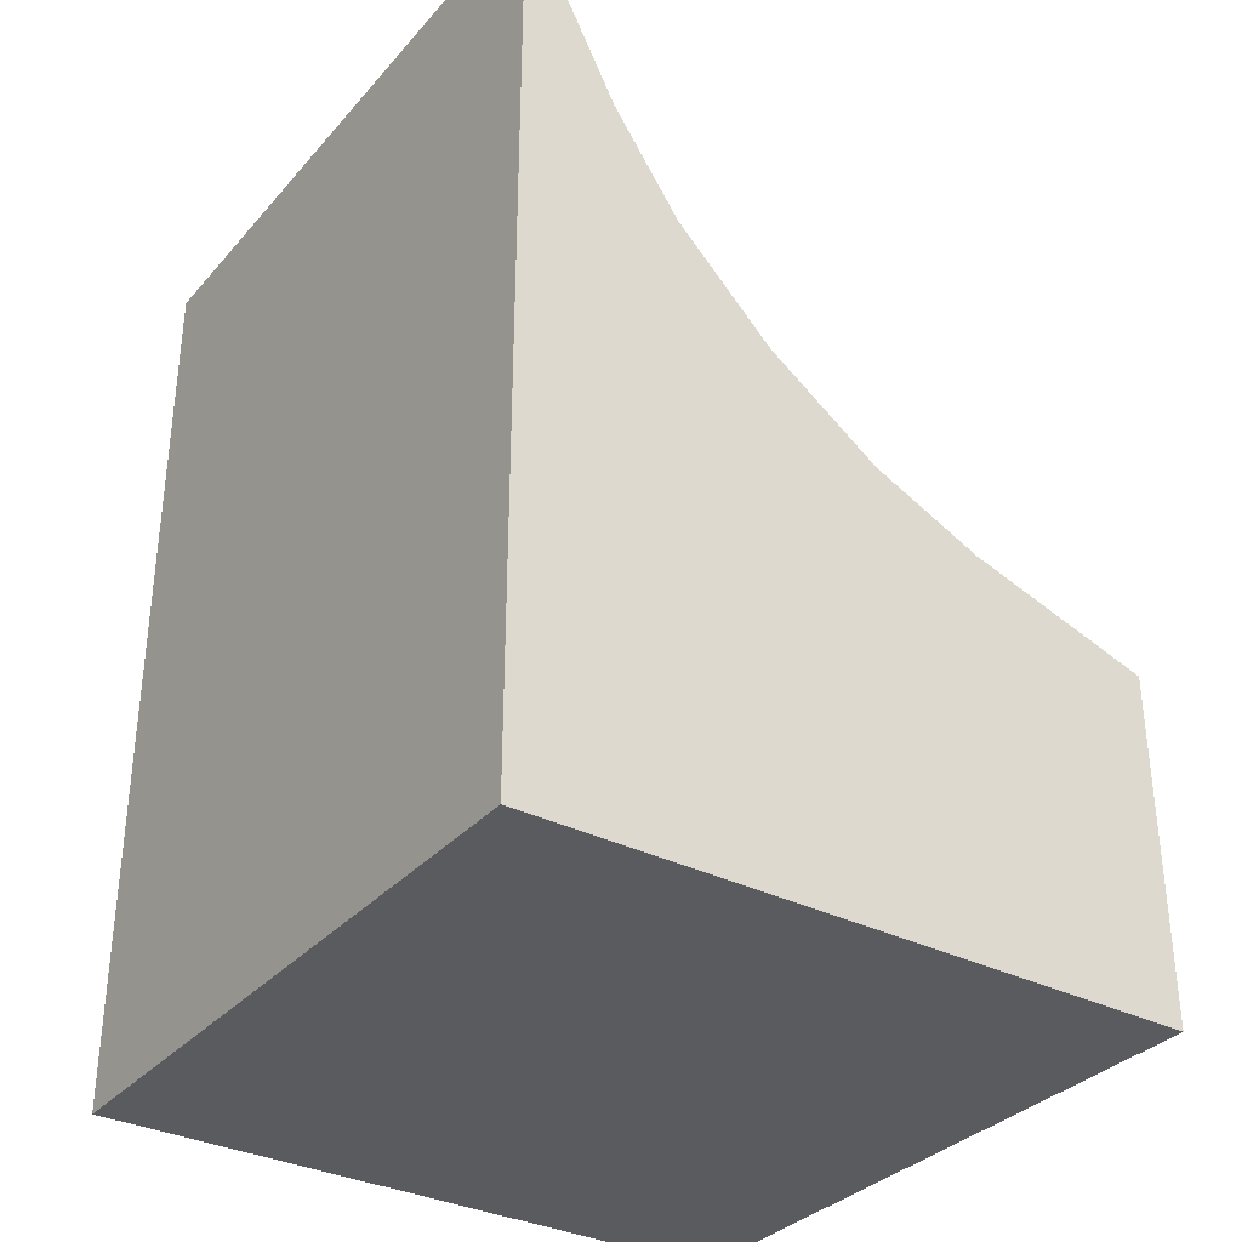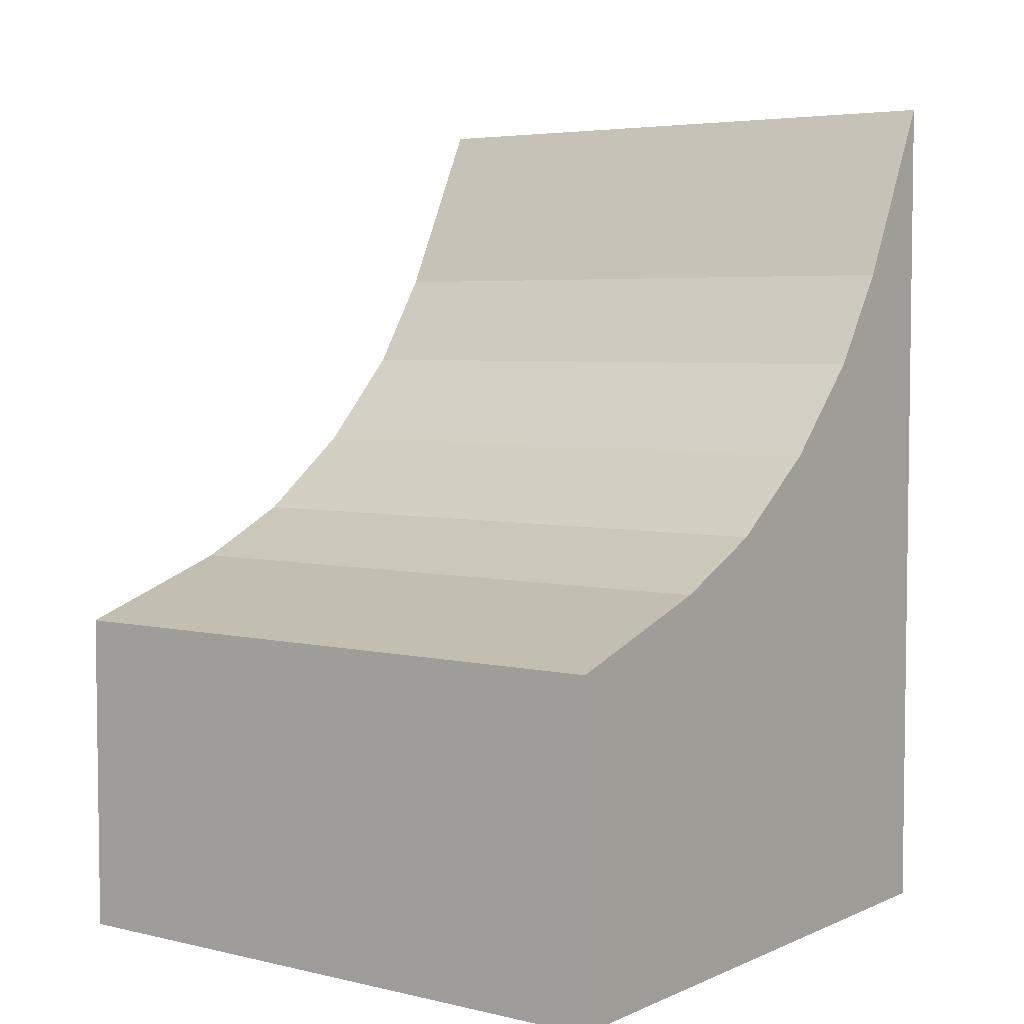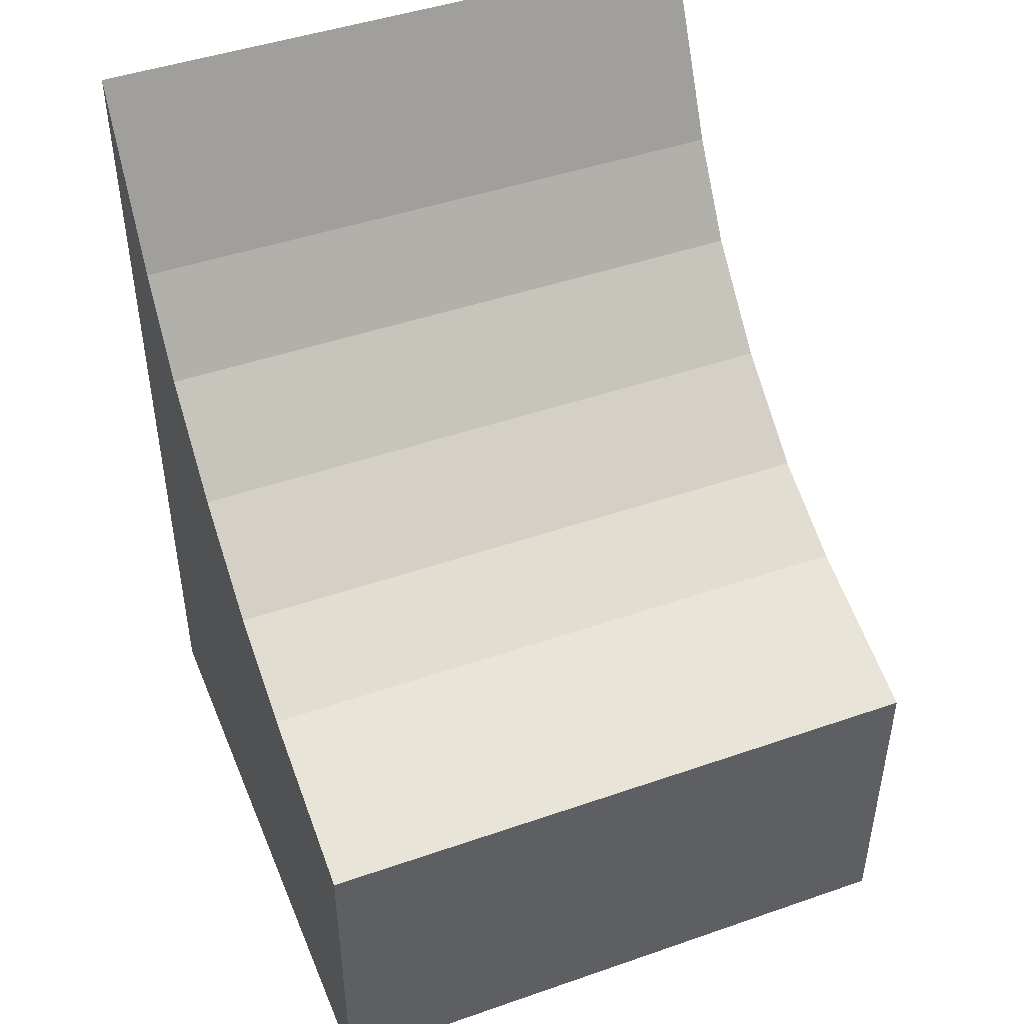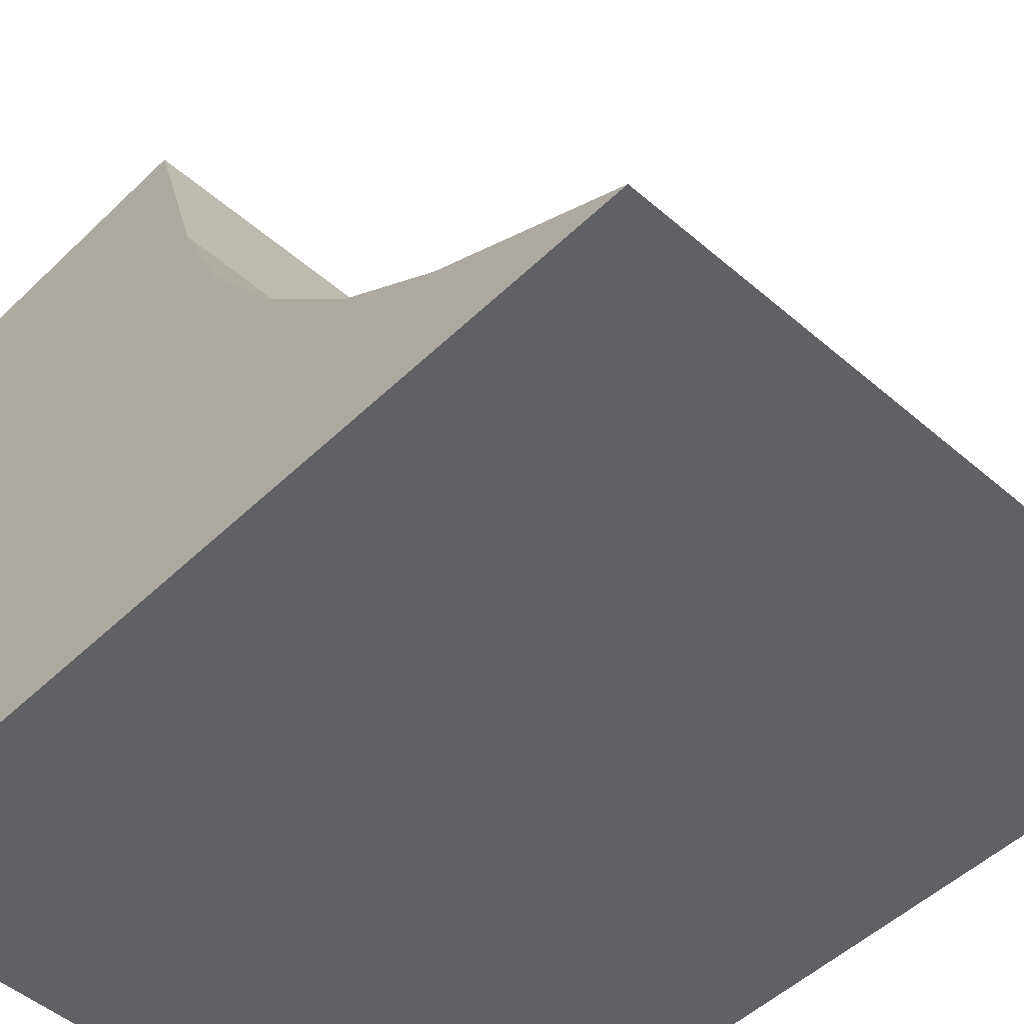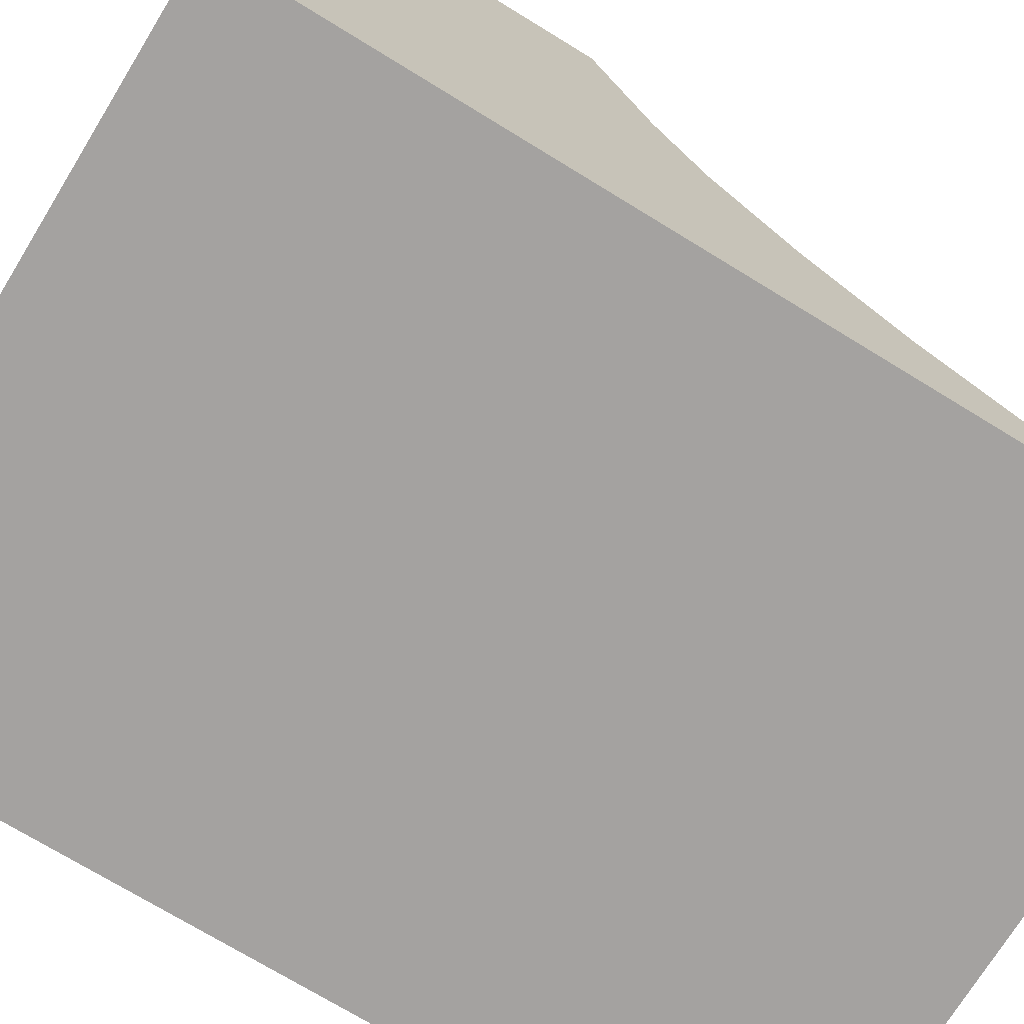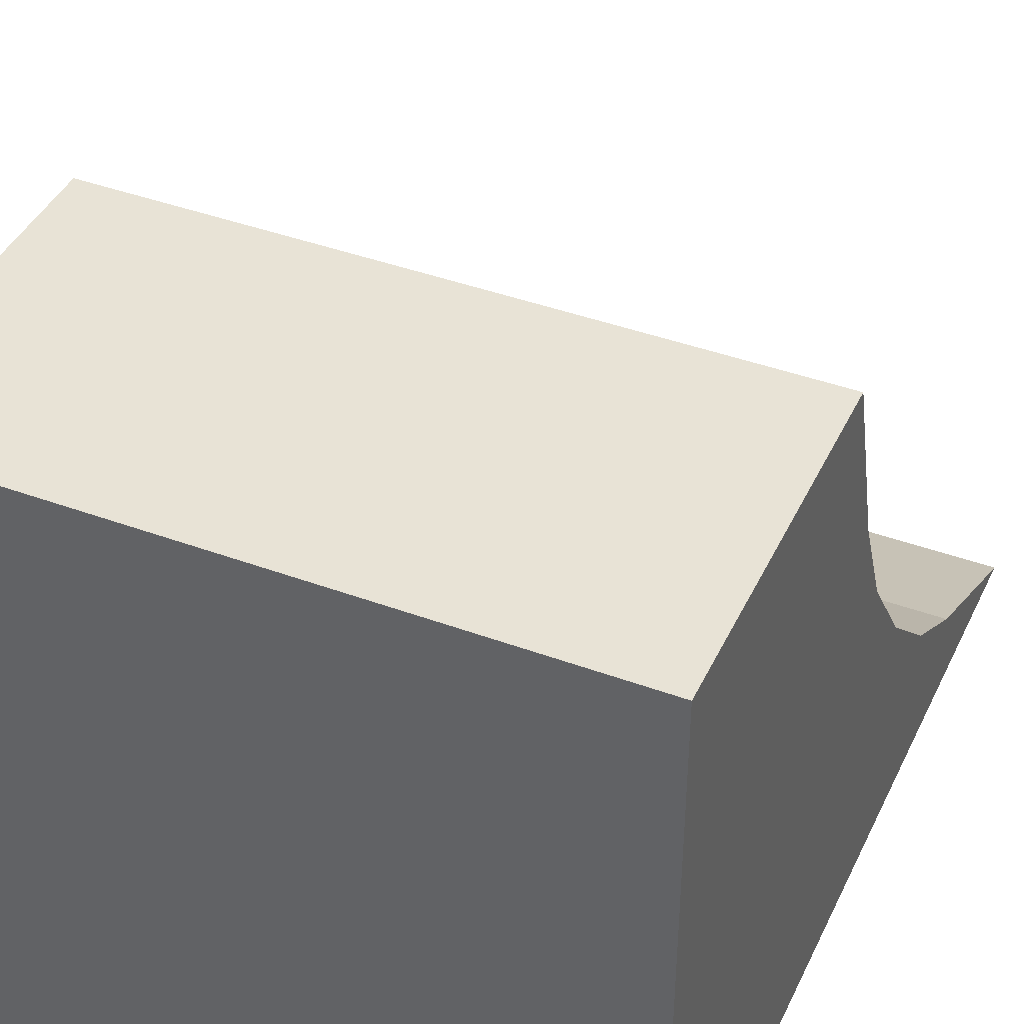
<metadata>
{"format":"obj","ext":"obj","renderer":"f3d","projection":"perspective","resolution":1024,"background":"white","views":[{"elev":-33.5,"azim":55.4,"up":"+Z"},{"elev":4.7,"azim":-143.4,"up":"+Z"},{"elev":45.8,"azim":158.3,"up":"+Z"},{"elev":-49.8,"azim":-43.5,"up":"+Y"},{"elev":-72.7,"azim":-121.5,"up":"+Y"},{"elev":41.8,"azim":-156.1,"up":"+Y"}]}
</metadata>
<code>
o Cube
v -1 -1 -0.01595
v -1 1 -0.01595
v -1 -1 -1.055
v -1 1 -1.055
v 1 -1 -0.01595
v 1 1 -0.01595
v 1 -1 -1.055
v 1 1 -1.055
v -1 -1 1.719
v 1 -1 1.719
v -1 -0.7112 1.143
v -1 0.4446 0.1584
v -1 -0.5101 0.8416
v -1 -0.2198 0.549
v -1 0.1155 0.3091
v 1 0.4446 0.1584
v 1 -0.7112 1.143
v 1 0.1155 0.3091
v 1 -0.2198 0.549
v 1 -0.5101 0.8416
f 2 3 1
f 4 7 3
f 8 5 7
f 5 19 20
f 7 1 3
f 4 6 8
f 2 16 6
f 5 9 1
f 1 14 15
f 12 18 16
f 15 19 18
f 14 20 19
f 13 17 20
f 17 9 10
f 2 4 3
f 4 8 7
f 8 6 5
f 5 6 16
f 5 16 18
f 17 10 5
f 20 17 5
f 5 18 19
f 7 5 1
f 4 2 6
f 2 12 16
f 5 10 9
f 12 2 1
f 1 9 11
f 1 11 13
f 15 12 1
f 1 13 14
f 12 15 18
f 15 14 19
f 14 13 20
f 13 11 17
f 17 11 9

</code>
